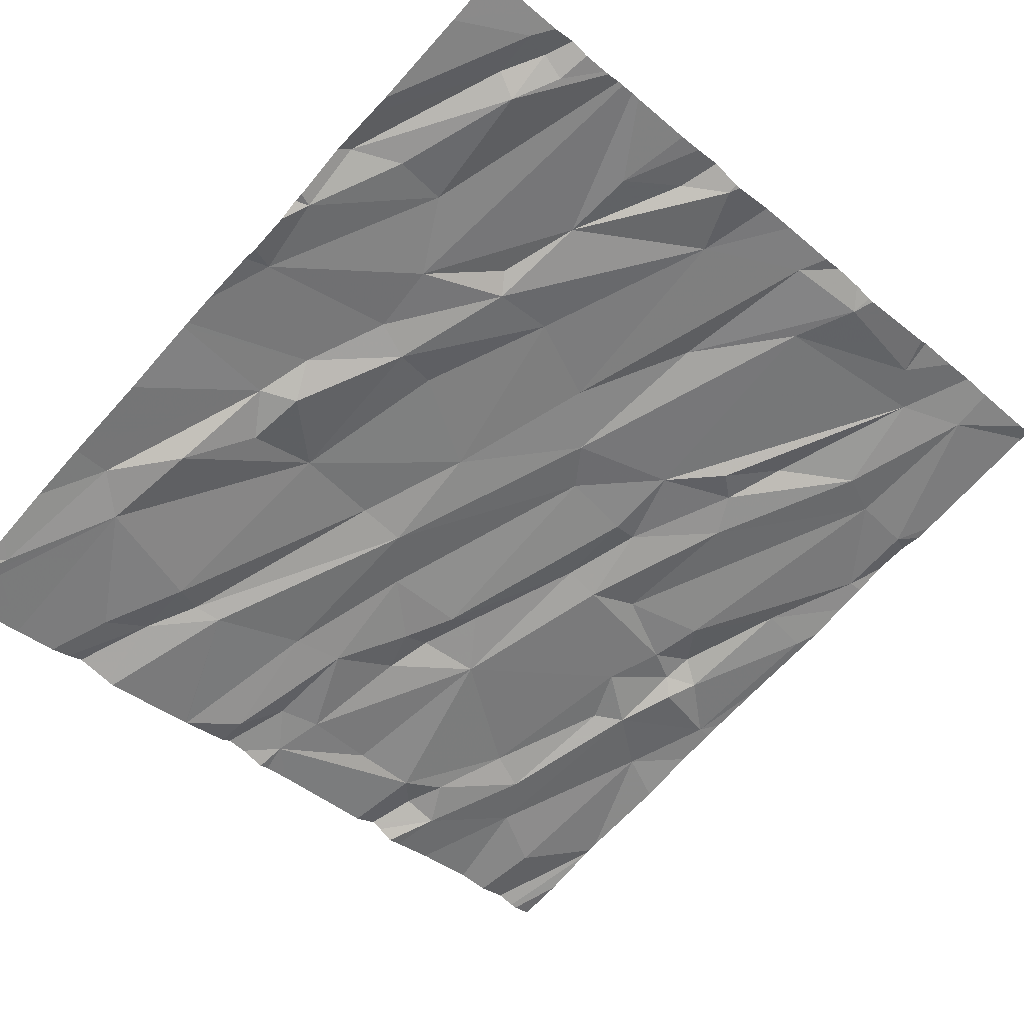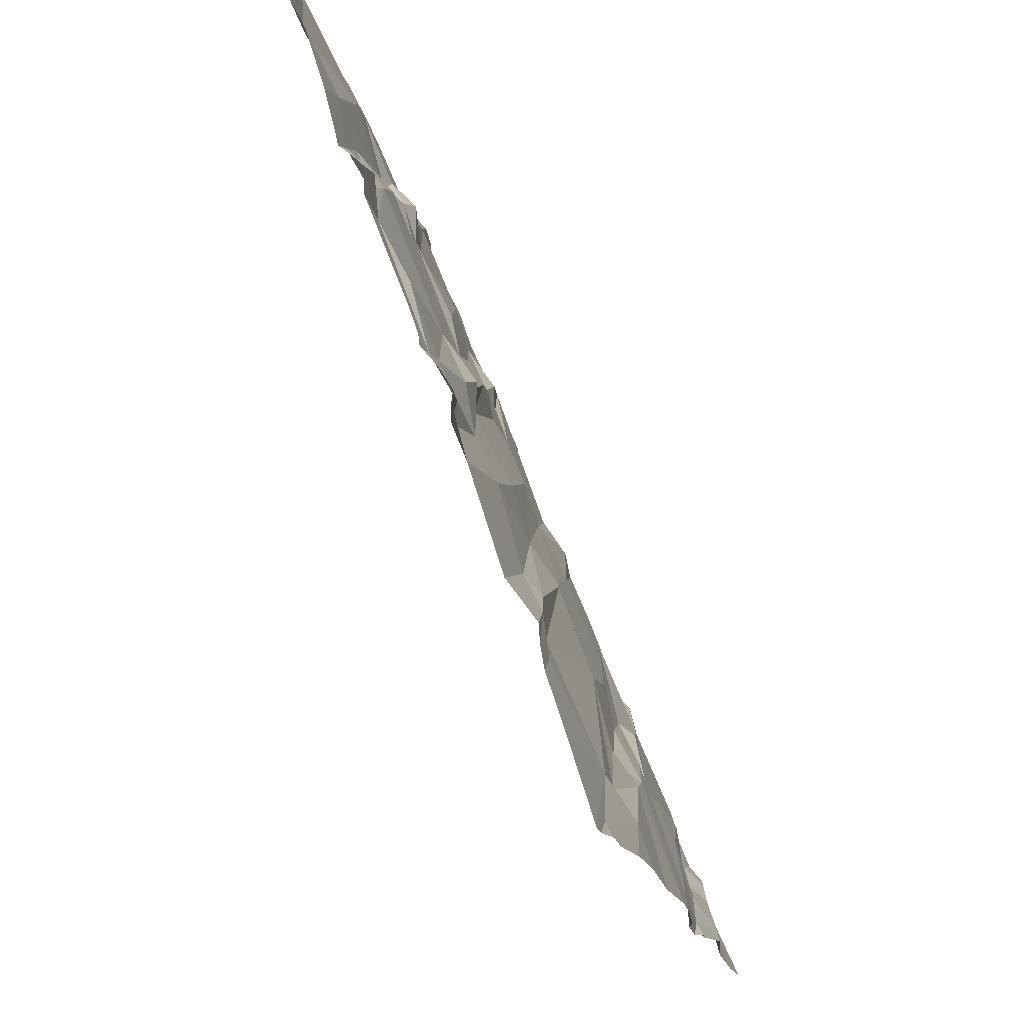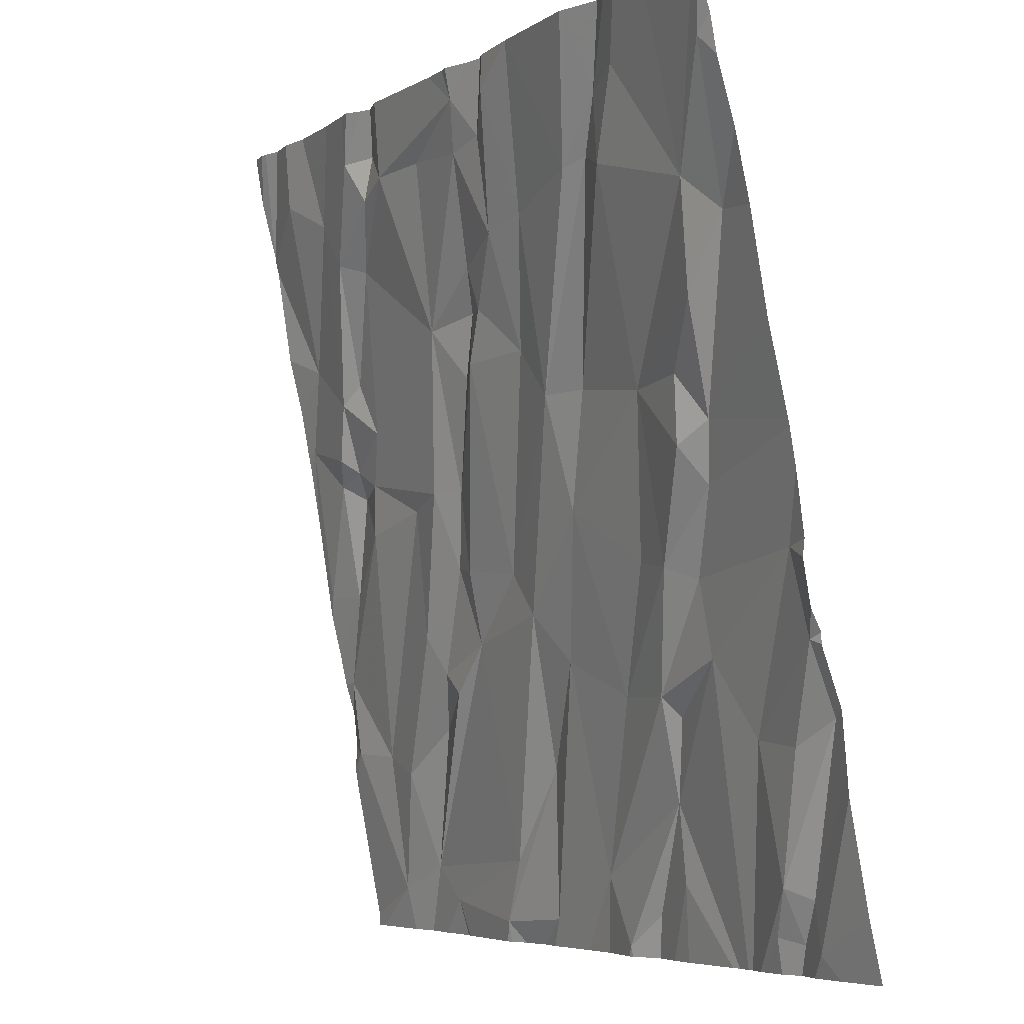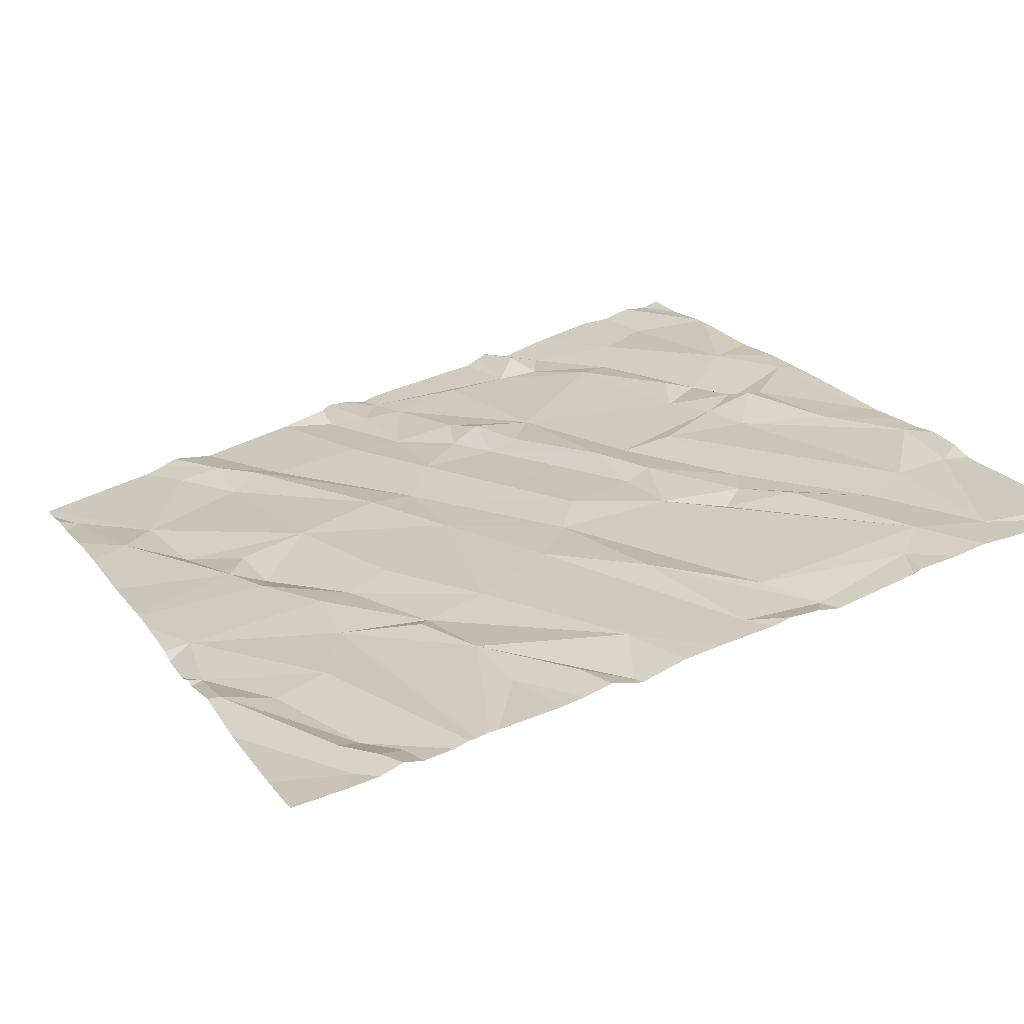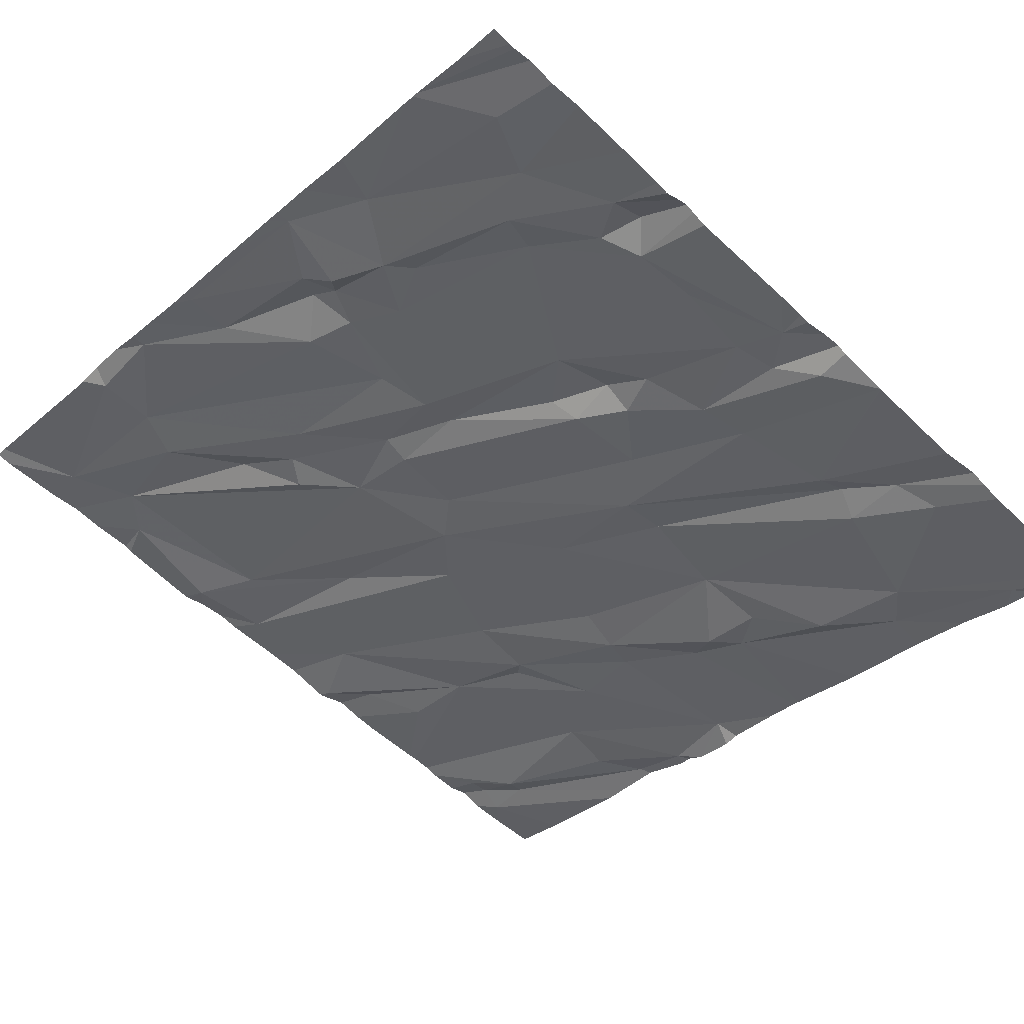
<metadata>
{"format":"obj","ext":"obj","renderer":"f3d","projection":"perspective","resolution":1024,"background":"white","views":[{"elev":-53.8,"azim":-43.2,"up":"+Z"},{"elev":66.4,"azim":-115.1,"up":"+Y"},{"elev":-5.5,"azim":-126.5,"up":"+Y"},{"elev":33.9,"azim":-26.1,"up":"+Z"},{"elev":-52.0,"azim":136.6,"up":"+Z"}]}
</metadata>
<code>
v -105 227.5 500
v -105 228.5 499.8
v -106.8 228.3 499.6
v -106.9 227.3 499.8
v -106.9 227.5 499.8
v -106.8 227.3 499.8
v -105 227.2 500
v -106 228.7 499.6
v -106.6 228.7 499.5
v -105 228.7 499.7
v -106.8 226.9 499.9
v -105 227.4 500
v -105 227.3 500
v -106.7 227.9 499.7
v -105 228.5 499.8
v -106.9 227.7 499.8
v -105 226.9 500.1
v -105 227.2 500
v -106.9 228.6 499.5
v -106.7 228.4 499.6
v -106.6 228.6 499.6
v -106.7 228.1 499.6
v -106.4 228 499.7
v -106.6 228 499.7
v -106.7 227.3 499.9
v -106.4 227.3 499.9
v -106.4 227.2 499.9
v -106.6 227.5 499.8
v -106.6 227.9 499.7
v -106.6 227.8 499.8
v -105.9 228.7 499.6
v -106.3 227 499.9
v -105.6 228.7 499.6
v -106.6 226.9 499.9
v -106.2 228.7 499.6
v -106.5 228.4 499.6
v -106.4 228.5 499.6
v -106.2 228 499.8
v -106.7 227 499.9
v -106.2 227.4 499.9
v -106.4 227.4 499.9
v -106.8 227 499.9
v -106.7 226.9 499.9
v -106.5 227.6 499.8
v -106.2 226.9 500
v -106.5 227.6 499.8
v -106.1 227 500
v -106.1 227.8 499.8
v -106.4 227.7 499.8
v -106.5 228.6 499.6
v -106.3 228.5 499.6
v -106.2 228.7 499.6
v -106.1 228.4 499.7
v -106.1 228 499.7
v -106 227.5 499.9
v -106.1 226.9 500
v -106.1 228.7 499.6
v -106.1 228.7 499.6
v -106 228.4 499.7
v -106 228.1 499.7
v -105.3 227.9 499.8
v -105.5 227.8 499.9
v -105.6 227.9 499.8
v -106.4 228.7 499.5
v -105.5 227.3 500
v -105.3 227.2 500
v -105.3 227 500
v -105.9 228.2 499.7
v -105.9 228.1 499.7
v -105.8 228.1 499.8
v -105.8 228.2 499.8
v -105.7 228.2 499.7
v -105.7 227.9 499.8
v -105.8 228.6 499.7
v -105.6 228.6 499.7
v -106 228.7 499.6
v -105.3 227.8 499.9
v -105.6 227.4 499.9
v -105.7 227.5 499.9
v -105.5 227.4 499.9
v -105.3 228.5 499.7
v -105.4 228.4 499.7
v -105.8 226.9 500
v -105.7 226.9 500
v -106.2 228.7 499.6
v -106.6 228.7 499.5
v -106.2 228.7 499.6
v -106.5 228.7 499.5
v -106.5 228.7 499.6
v -105.4 226.9 500
v -105.9 227.6 499.9
v -105.9 227.2 500
v -105.2 227.3 500
v -105.5 227.5 499.9
v -105.7 227 500
v -106.7 228.7 499.5
v -105.4 228 499.8
v -105.3 228.1 499.8
v -105.4 228.4 499.7
v -105.7 227.7 499.9
v -105.9 227.7 499.9
v -105.6 227.7 499.9
v -106 228.6 499.6
v -105.9 228.6 499.6
v -105.9 228.3 499.7
v -105.5 228.6 499.7
v -105.5 228.6 499.7
v -105.5 228.5 499.7
v -105.3 228.1 499.8
v -105.2 227.9 499.9
v -105.2 228 499.8
v -105.2 227.9 499.9
v -105.1 228.2 499.8
v -106.6 226.8 499.9
v -105.2 226.9 500
v -105.1 227.3 500
v -106.6 226.8 500
v -106.5 226.8 500
v -105.2 228.6 499.7
v -106.6 226.8 500
v -106.3 226.8 500
v -105 227.4 500
v -105.1 227.6 499.9
v -106.5 226.8 500
v -105 227.7 499.9
v -105.2 227.9 499.9
v -106.7 226.8 499.9
v -106.5 226.8 500
v -105 226.8 500.1
v -106.8 226.8 499.9
v -105 228 499.9
v -106.9 228.3 499.6
v -106.9 228.4 499.6
v -106.9 227.5 499.8
v -106.9 227.5 499.8
v -106.9 227.2 499.9
v -106.9 227 499.9
v -105.1 228.7 499.7
v -106.9 227.3 499.8
v -106.9 227.5 499.8
v -106.9 227.9 499.7
v -106.9 228.1 499.7
v -106.9 227.6 499.7
v -106.9 227.7 499.7
v -106.9 227.8 499.7
v -106.9 228.5 499.5
v -106.9 228.6 499.5
v -106.9 228.7 499.5
v -106.9 227.9 499.7
v -106.9 227.2 499.9
v -105 227.6 499.9
v -105 227.4 500
v -105 228.6 499.7
v -105 228.5 499.7
v -105 228.5 499.8
v -105 228.2 499.8
v -105 228.1 499.8
v -105 227.8 499.9
v -105 228 499.9
v -105 228 499.9
v -106.7 226.8 500
v -106.5 226.8 500
v -106.1 226.8 500
v -106.2 226.8 500
v -106.3 226.8 500
v -106 226.8 500
v -106.1 226.8 500
v -105.7 226.8 500
v -105.8 226.8 500
v -105.4 226.8 500
v -105.4 226.8 500
v -105.6 226.8 500
v -105.7 226.8 500
v -105.8 226.8 500
v -105.3 226.8 500.1
v -105.9 226.8 500
v -105.3 226.8 500.1
v -105.2 226.8 500.1
v -105 226.8 500.1
v -106.9 226.8 499.9
v -106.9 226.8 499.9
v -106.1 228.7 499.6
v -105.6 228.7 499.6
v -106 228.7 499.6
v -106 228.7 499.6
v -105.6 228.7 499.7
v -105.4 228.7 499.7
v -105.3 228.7 499.7
v -105.6 228.7 499.6
v -105.5 228.7 499.6
v -105.5 228.7 499.6
v -105.1 228.7 499.7
v -105.2 228.7 499.7
v -105.1 228.7 499.7
v -105.1 228.7 499.7
v -106.9 228.7 499.5
v -106.9 228.7 499.5
v -105.1 228.7 499.7
v -105 228.7 499.7
f 15 155 194
f 4 6 5
f 130 137 180
f 4 5 134
f 165 32 121
f 188 81 119
f 138 153 192
f 164 45 32
f 152 122 13
f 148 20 196
f 3 20 19
f 20 21 9
f 22 24 23
f 16 5 25
f 27 26 28
f 187 81 188
f 37 36 38
f 25 39 117
f 42 39 4
f 43 34 39
f 39 25 6
f 44 28 41
f 128 27 124
f 186 106 107
f 43 11 127
f 32 45 27
f 39 42 43
f 42 11 43
f 39 34 120
f 124 28 162
f 41 26 27
f 6 25 5
f 28 26 41
f 6 4 39
f 28 25 118
f 29 30 46
f 41 27 47
f 28 44 16
f 48 38 23
f 48 23 49
f 44 46 30
f 46 44 41
f 41 40 46
f 25 28 16
f 29 24 14
f 140 16 143
f 145 30 149
f 44 30 16
f 30 29 14
f 22 14 24
f 23 24 29
f 48 49 40
f 49 46 40
f 23 29 46
f 46 49 23
f 3 14 22
f 30 14 141
f 36 37 50
f 20 36 21
f 50 21 36
f 133 19 146
f 9 50 86
f 37 51 50
f 22 20 3
f 51 53 52
f 38 54 37
f 51 37 54
f 14 3 132
f 20 23 36
f 23 38 36
f 23 20 22
f 88 51 64
f 51 52 87
f 42 4 139
f 114 43 161
f 136 42 150
f 48 40 55
f 56 47 27
f 163 45 164
f 164 32 165
f 27 45 56
f 58 52 53
f 35 58 57
f 53 51 54
f 53 59 58
f 54 60 53
f 40 41 47
f 55 40 47
f 54 38 48
f 62 61 63
f 166 56 167
f 66 65 67
f 69 68 60
f 71 70 72
f 73 70 69
f 71 68 69
f 75 74 72
f 76 75 33
f 61 62 77
f 79 78 80
f 168 83 169
f 65 78 67
f 185 76 31
f 91 55 92
f 62 94 93
f 78 65 80
f 79 95 67
f 92 95 91
f 47 83 55
f 95 79 91
f 92 83 84
f 184 76 185
f 95 92 84
f 183 75 106
f 170 84 172
f 67 90 175
f 174 47 176
f 90 67 95
f 84 90 95
f 97 98 99
f 61 97 63
f 62 63 94
f 83 92 55
f 80 65 66
f 94 80 66
f 66 93 94
f 101 100 69
f 102 94 63
f 80 94 102
f 79 80 102
f 102 100 79
f 72 63 97
f 79 101 91
f 48 91 54
f 102 63 73
f 100 102 73
f 60 54 101
f 73 69 100
f 73 63 72
f 72 70 73
f 48 55 91
f 91 101 54
f 82 99 98
f 59 53 60
f 69 70 71
f 69 60 101
f 72 97 99
f 103 76 8
f 72 74 104
f 57 103 182
f 76 74 75
f 104 74 76
f 105 71 72
f 183 106 186
f 186 107 189
f 107 81 187
f 107 108 82
f 82 81 107
f 75 108 106
f 107 106 108
f 98 97 109
f 72 99 75
f 99 108 75
f 98 109 82
f 68 59 60
f 105 68 71
f 104 105 72
f 59 104 103
f 104 76 103
f 103 58 59
f 59 105 104
f 108 99 82
f 67 78 79
f 100 101 79
f 97 61 110
f 59 68 105
f 61 77 112
f 67 115 66
f 109 97 110
f 82 109 81
f 116 115 17
f 182 103 8
f 119 113 2
f 66 115 93
f 123 122 12
f 163 56 45
f 8 76 184
f 116 93 115
f 125 123 1
f 123 77 122
f 122 116 13
f 162 28 118
f 115 67 177
f 77 62 93
f 119 81 113
f 193 15 195
f 194 154 198
f 161 43 127
f 131 125 151
f 93 116 122
f 123 125 126
f 111 109 110
f 126 112 123
f 31 76 33
f 112 77 123
f 112 126 110
f 127 11 130
f 157 131 160
f 111 110 126
f 111 126 131
f 110 61 112
f 188 119 193
f 109 113 81
f 124 27 28
f 109 111 131
f 131 113 109
f 131 126 125
f 93 122 77
f 132 3 133
f 151 125 1
f 33 75 183
f 133 3 19
f 134 5 135
f 57 58 103
f 135 5 140
f 118 25 117
f 136 11 42
f 137 11 136
f 1 123 12
f 139 4 134
f 12 122 152
f 117 39 120
f 140 5 16
f 141 14 142
f 35 52 58
f 15 119 2
f 142 14 132
f 143 16 144
f 2 113 156
f 114 34 43
f 144 16 145
f 18 116 7
f 145 16 30
f 146 19 147
f 64 51 87
f 147 19 148
f 148 19 20
f 13 116 18
f 120 34 114
f 7 116 17
f 149 30 141
f 150 42 139
f 129 115 179
f 128 32 27
f 156 113 157
f 85 52 35
f 121 32 128
f 157 113 131
f 158 131 151
f 159 131 158
f 130 11 137
f 160 131 159
f 129 17 115
f 166 47 56
f 87 52 85
f 167 56 163
f 168 84 83
f 86 50 89
f 169 83 174
f 88 50 51
f 170 90 84
f 171 90 170
f 172 84 173
f 89 50 88
f 173 84 168
f 174 83 47
f 175 90 171
f 96 20 9
f 176 47 166
f 9 21 50
f 177 67 175
f 10 153 199
f 178 115 177
f 179 115 178
f 138 154 153
f 180 137 181
f 189 107 190
f 190 107 191
f 191 107 187
f 192 153 10
f 193 119 15
f 194 155 154
f 195 15 194
f 196 20 96
f 197 148 196
f 198 154 138

</code>
